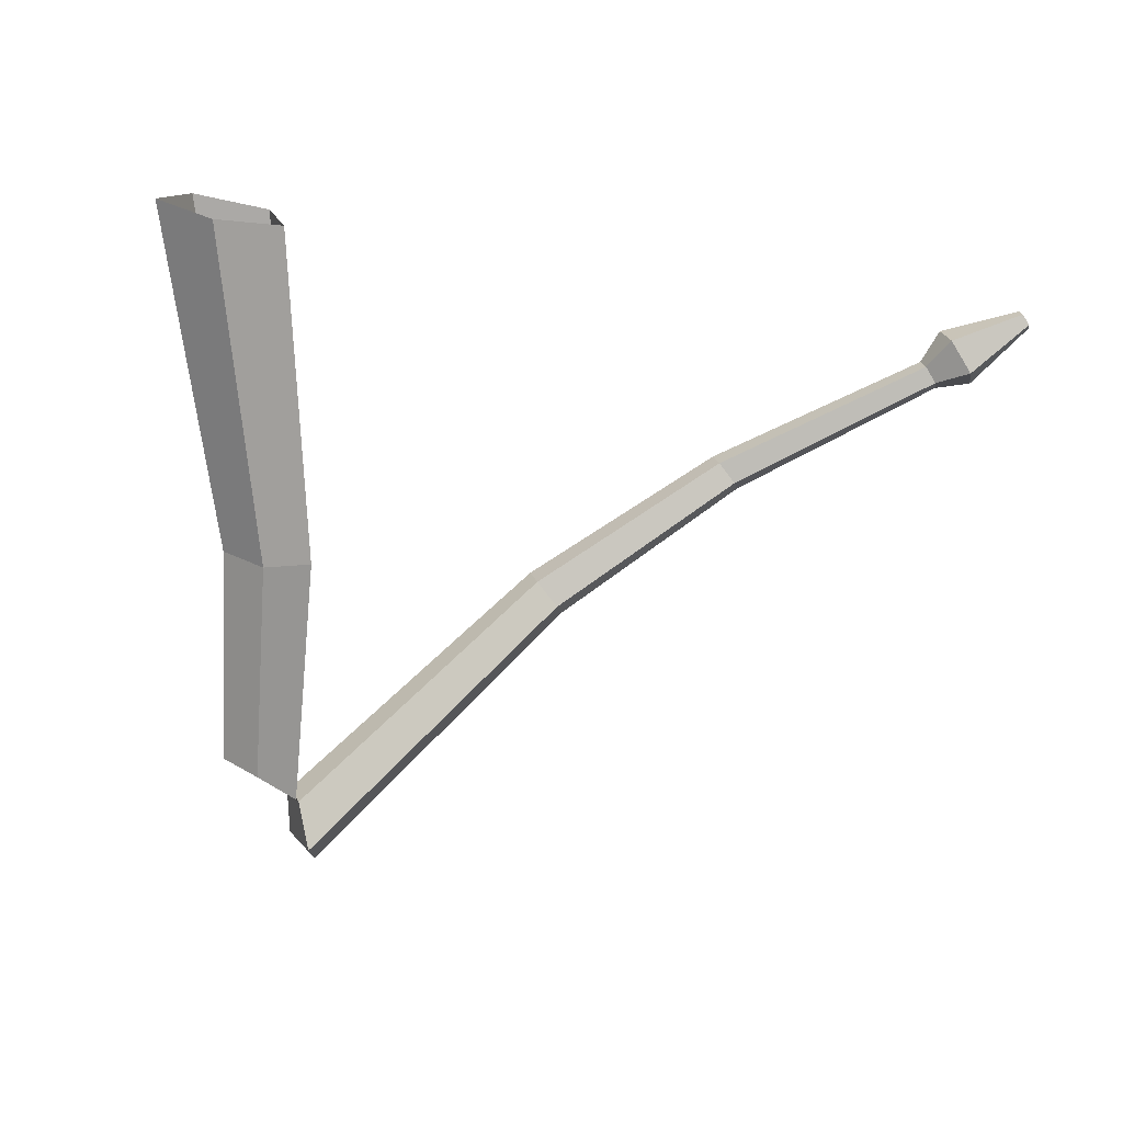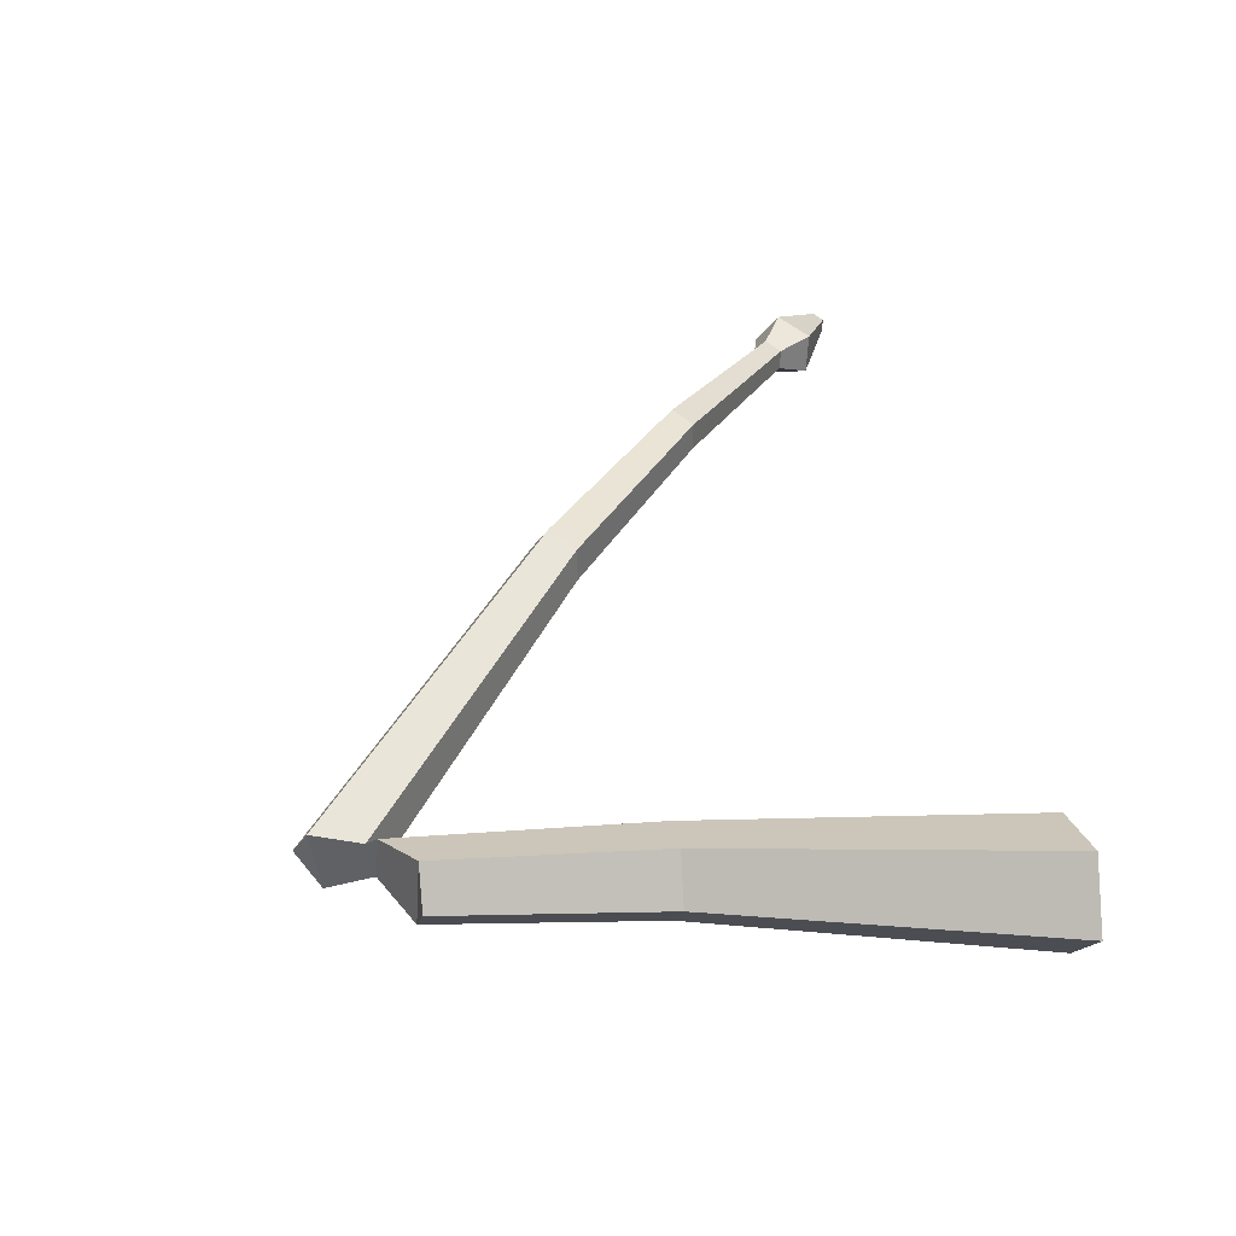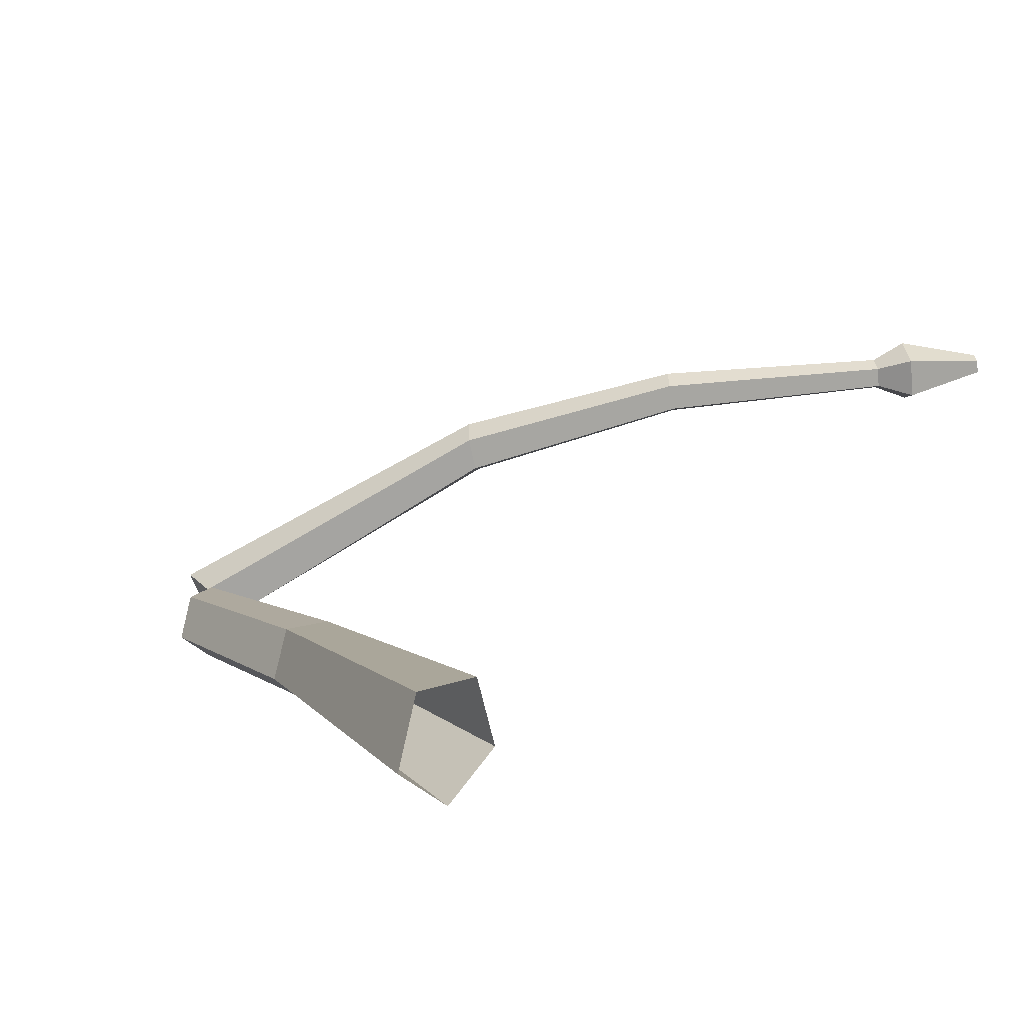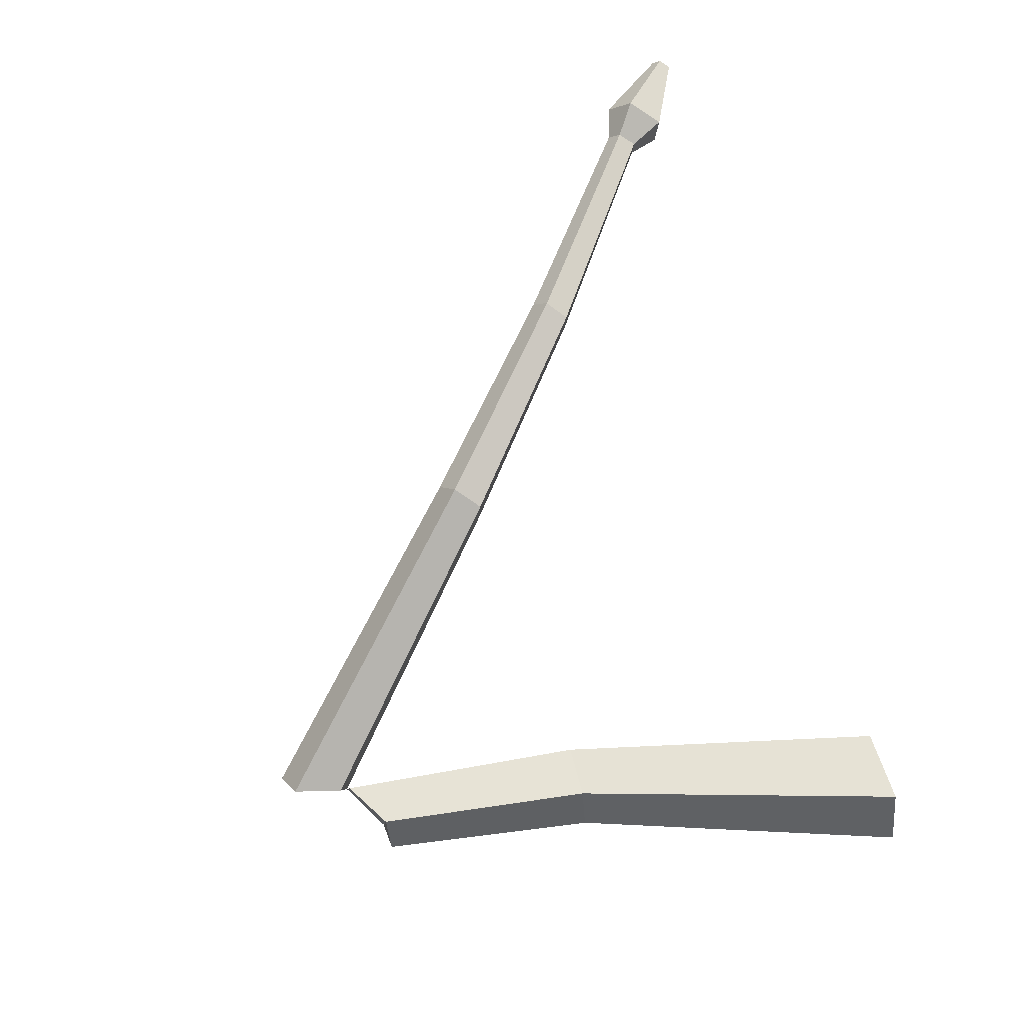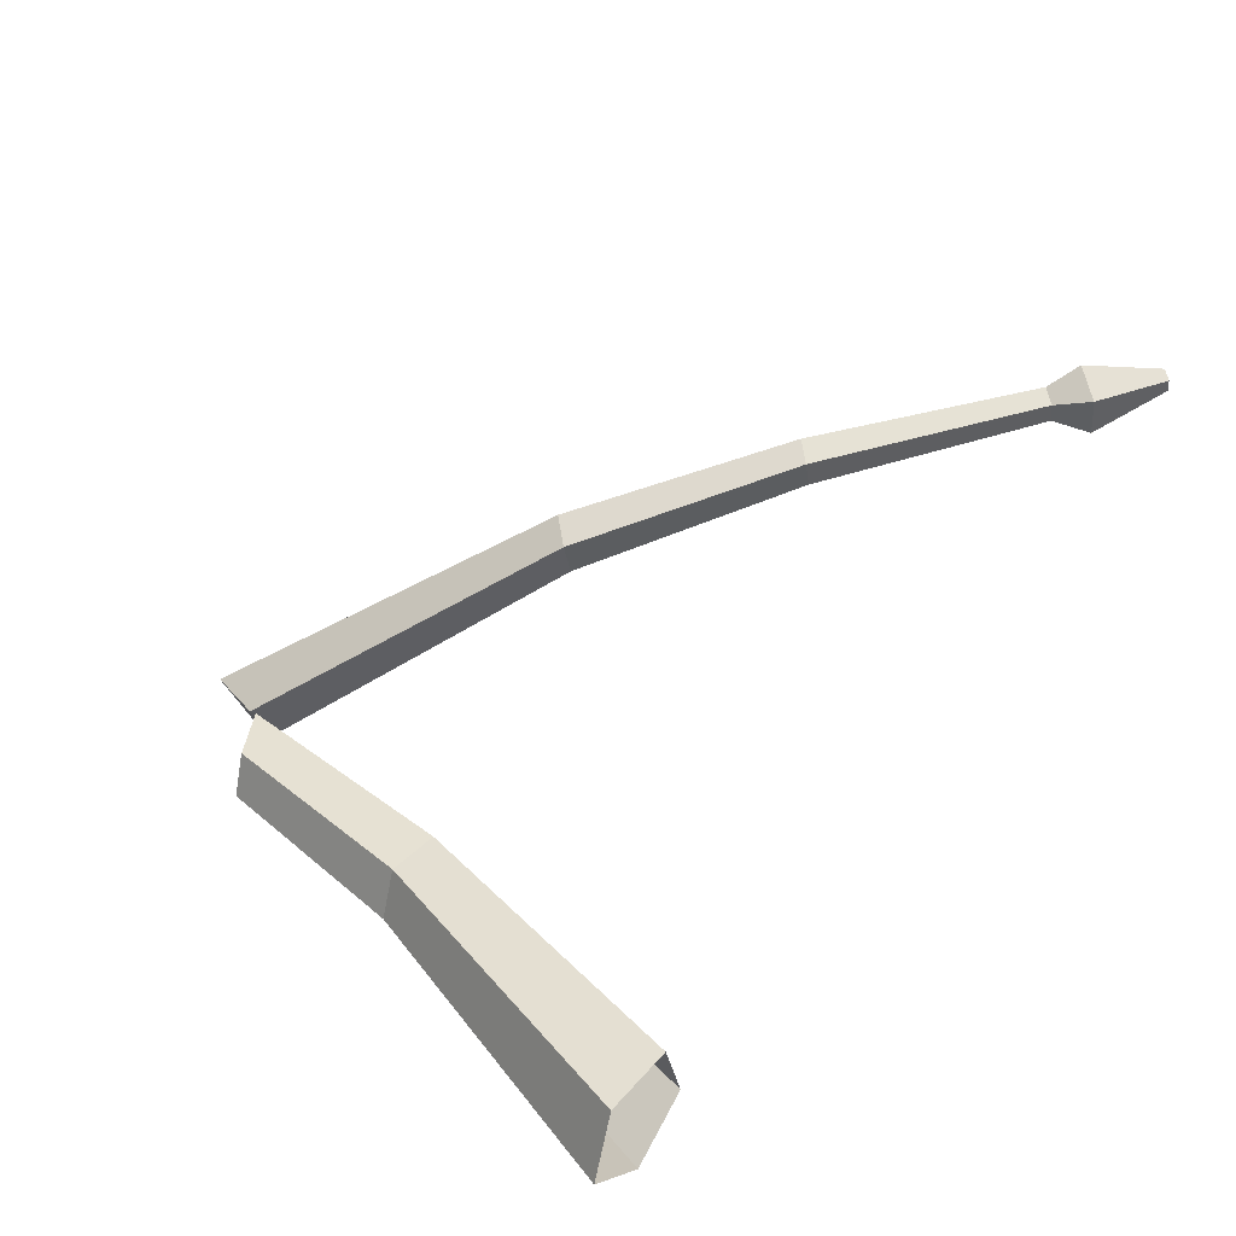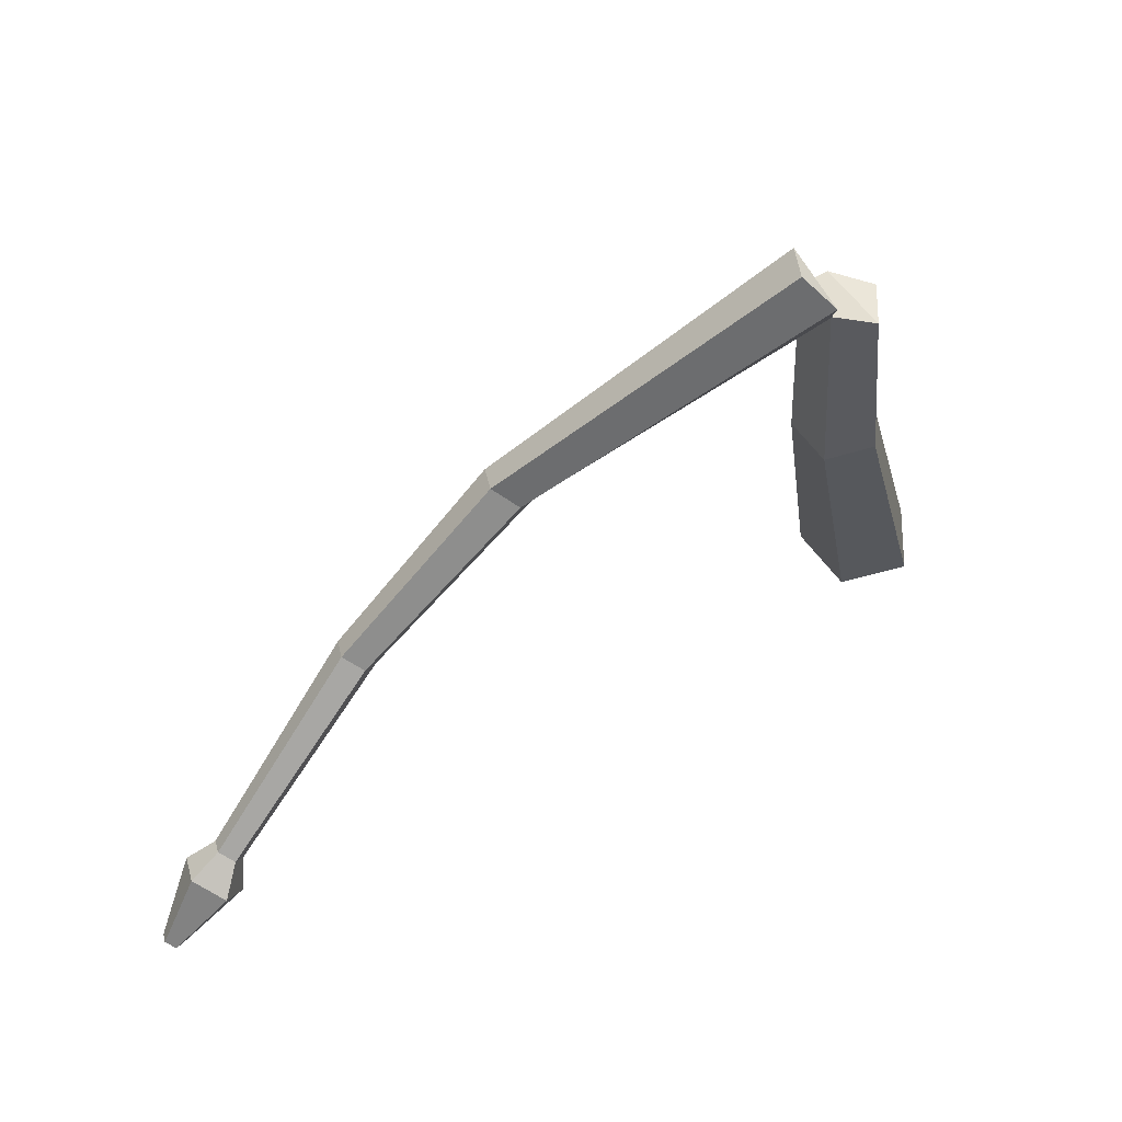
<metadata>
{"format":"obj","ext":"obj","renderer":"f3d","projection":"perspective","resolution":1024,"background":"white","views":[{"elev":-72.7,"azim":-12.0,"up":"+Z"},{"elev":21.0,"azim":-102.4,"up":"+Z"},{"elev":10.1,"azim":-44.8,"up":"+Z"},{"elev":61.6,"azim":-107.1,"up":"+Z"},{"elev":40.0,"azim":-53.5,"up":"+Z"},{"elev":56.8,"azim":127.7,"up":"+Y"}]}
</metadata>
<code>
g Palm_Tree_NoLeaves_crk_m_03
v 0 0 -0.2234
v -0.2125 0 -0.06904
v -0.1313 0 0.1808
v 0.1313 0 0.1808
v 0.2125 0 -0.06904
v 0.4429 1.131 0.1233
v 0.5006 1.127 -0.05548
v 0.1985 1.144 -0.05548
v 0.2562 1.141 0.1233
v 0.3495 1.136 -0.166
v 0.5507 2.001 0.1026
v 0.3256 1.901 -0.05114
v 0.6001 2.003 -0.05059
v 0.3759 1.902 0.1049
v 0.4573 1.903 -0.1476
v 2.655 0.2722 0.9591
v 2.618 0.2397 1.011
v 2.578 0.1898 0.9803
v 2.589 0.1914 0.9102
v 2.637 0.2423 0.897
v 1.308 1.234 0.5953
v 1.399 1.309 0.5748
v 1.355 1.32 0.7616
v 1.28 1.241 0.7107
v 1.428 1.362 0.6776
v 2.783 0.2308 0.975
v 2.709 0.1657 1.078
v 2.628 0.06544 1.018
v 2.651 0.0686 0.8768
v 2.748 0.1708 0.8505
v 2.95 -0.01853 0.9945
v 2.926 -0.03973 1.028
v 2.9 -0.07236 1.008
v 2.907 -0.07133 0.9625
v 2.939 -0.03806 0.954
v 0.6796 2.16 -0.1099
v 0.5578 2.037 0.08686
v 0.7026 2.244 0.01566
v 1.901 0.7017 0.8315
v 1.941 0.7663 0.9651
v 1.973 0.7621 0.8149
v 1.881 0.7043 0.9243
v 1.998 0.802 0.8975
v 0.6107 2.008 -0.05348
v 0.594 2.207 0.1172
f 2 8 10 1
f 4 6 9 3
f 1 10 7 5
f 3 9 8 2
f 5 7 6 4
f 7 13 11 6
f 9 14 12 8
f 10 15 13 7
f 6 11 14 9
f 8 12 15 10
f 41 20 19 39
f 42 18 17 40
f 43 16 20 41
f 39 19 18 42
f 40 17 16 43
f 45 23 25 38
f 44 21 24 37
f 38 25 22 36
f 37 24 23 45
f 36 22 21 44
f 20 30 29 19
f 18 28 27 17
f 16 26 30 20
f 19 29 28 18
f 17 27 26 16
f 28 33 32 27
f 26 31 35 30
f 29 34 33 28
f 27 32 31 26
f 30 35 34 29
f 33 34 35 31
f 32 33 31
f 23 40 43 25
f 21 39 42 24
f 25 43 41 22
f 24 42 40 23
f 22 41 39 21
f 38 36 45
f 36 44 37 45
f 11 37 44 13
f 13 15 14 11
f 14 15 12

</code>
